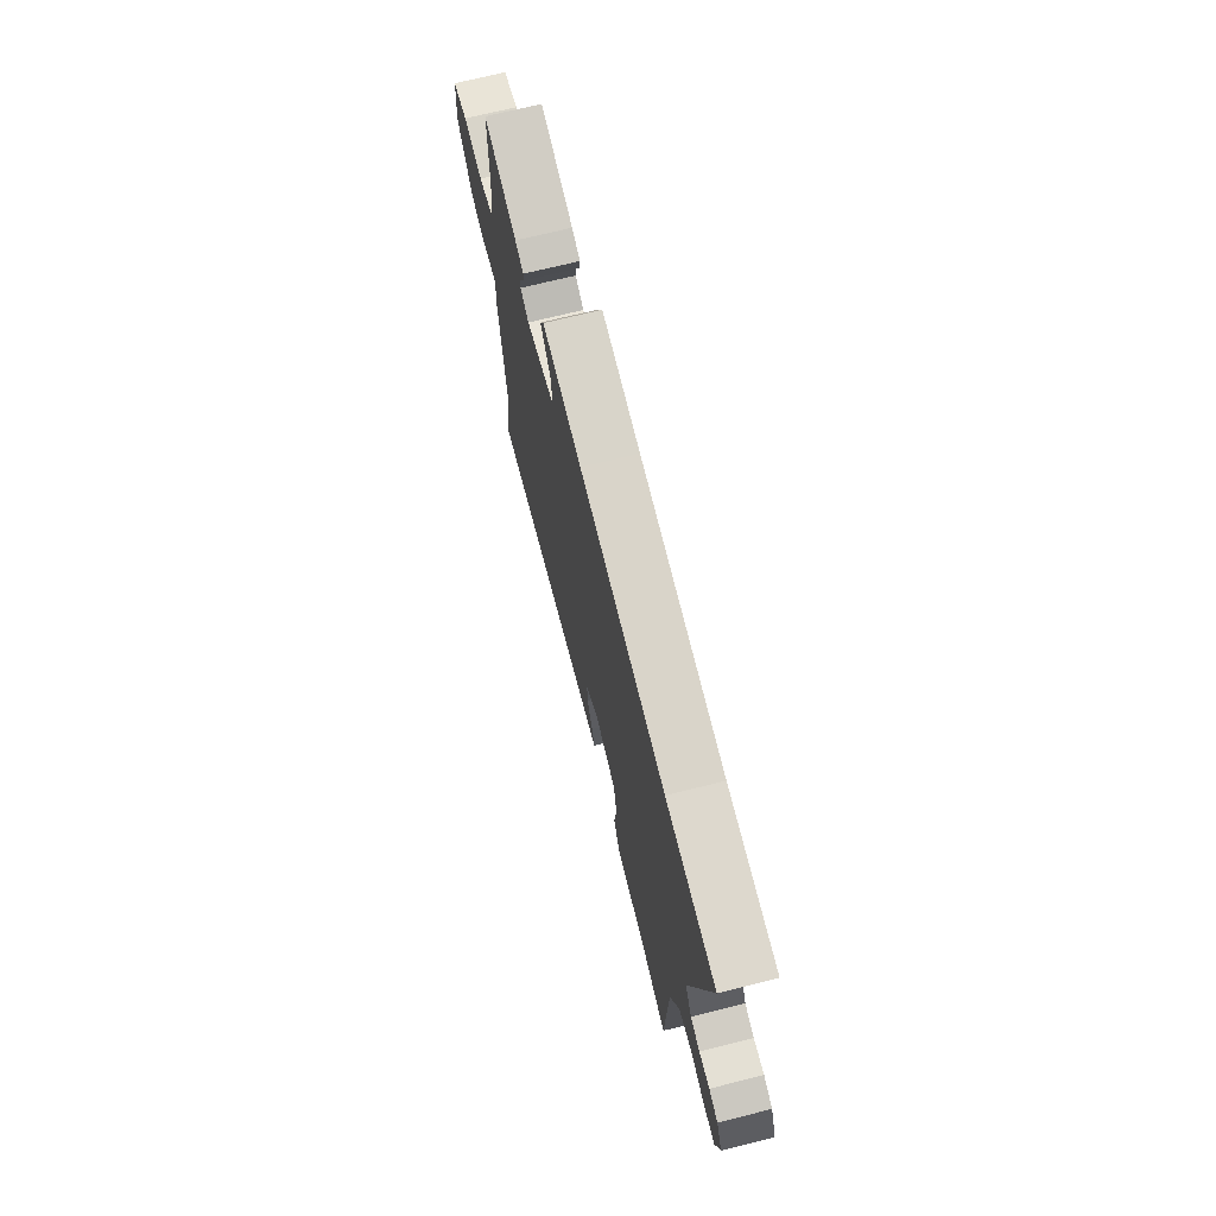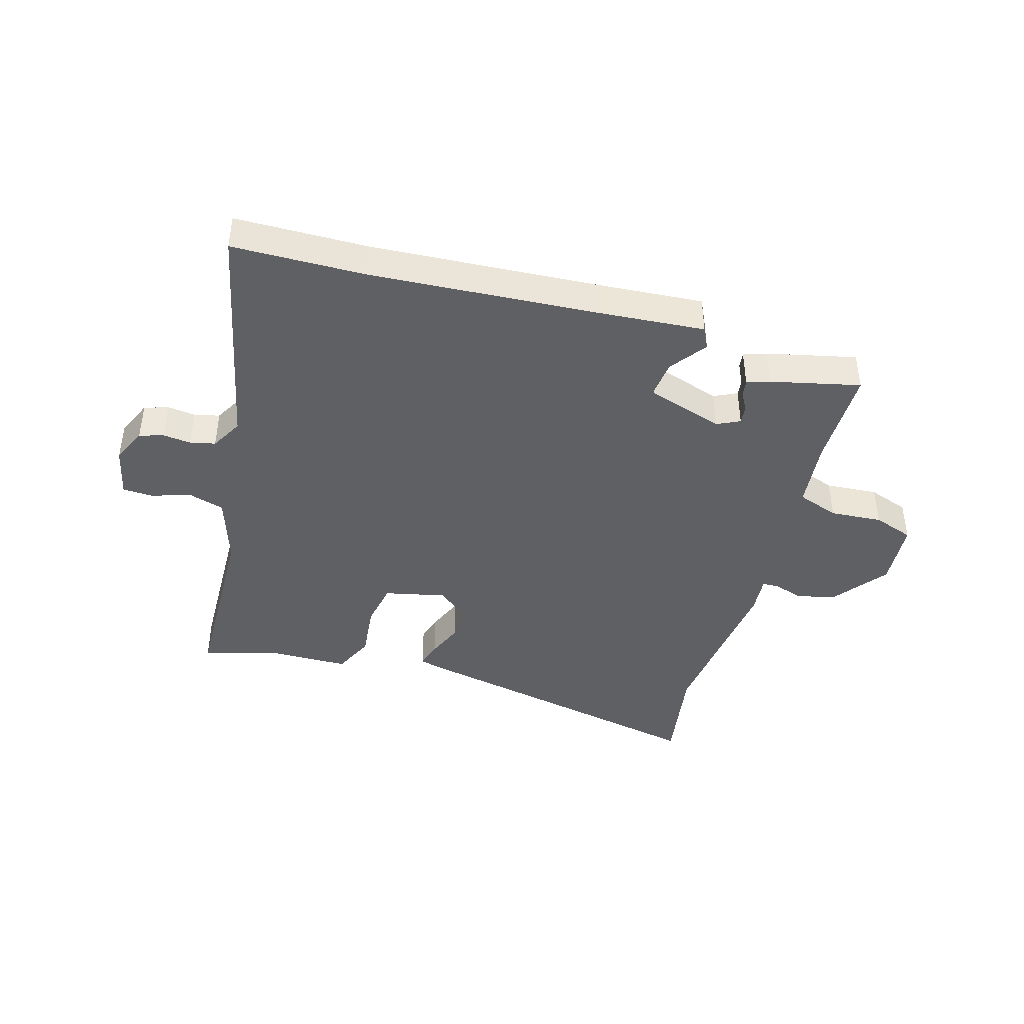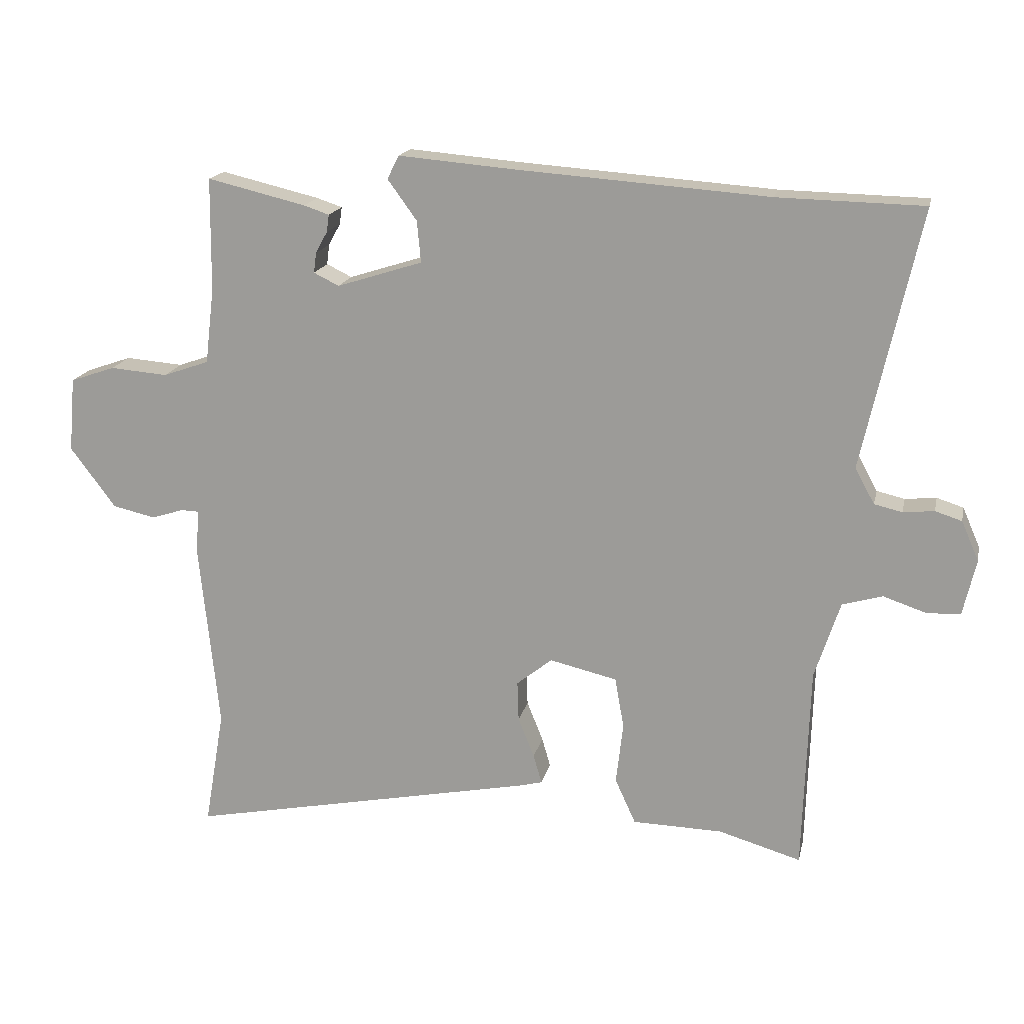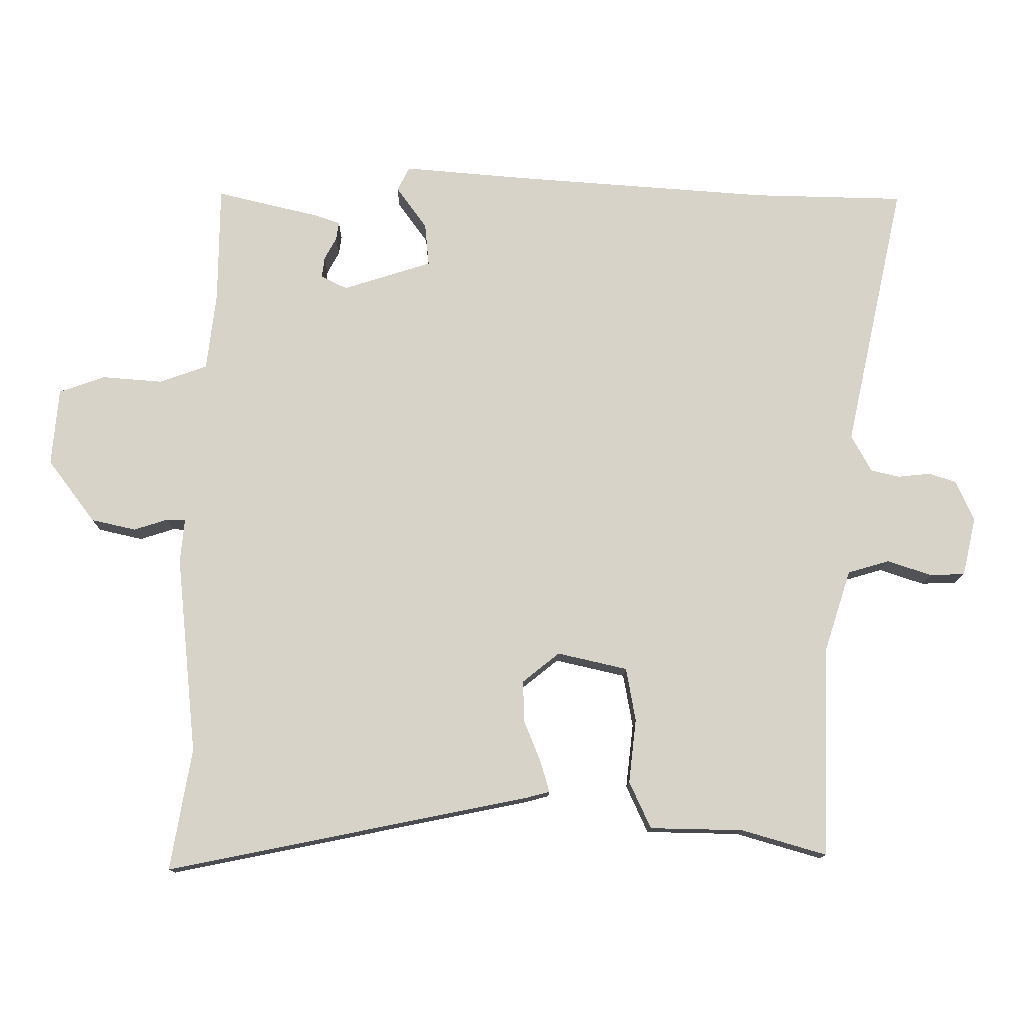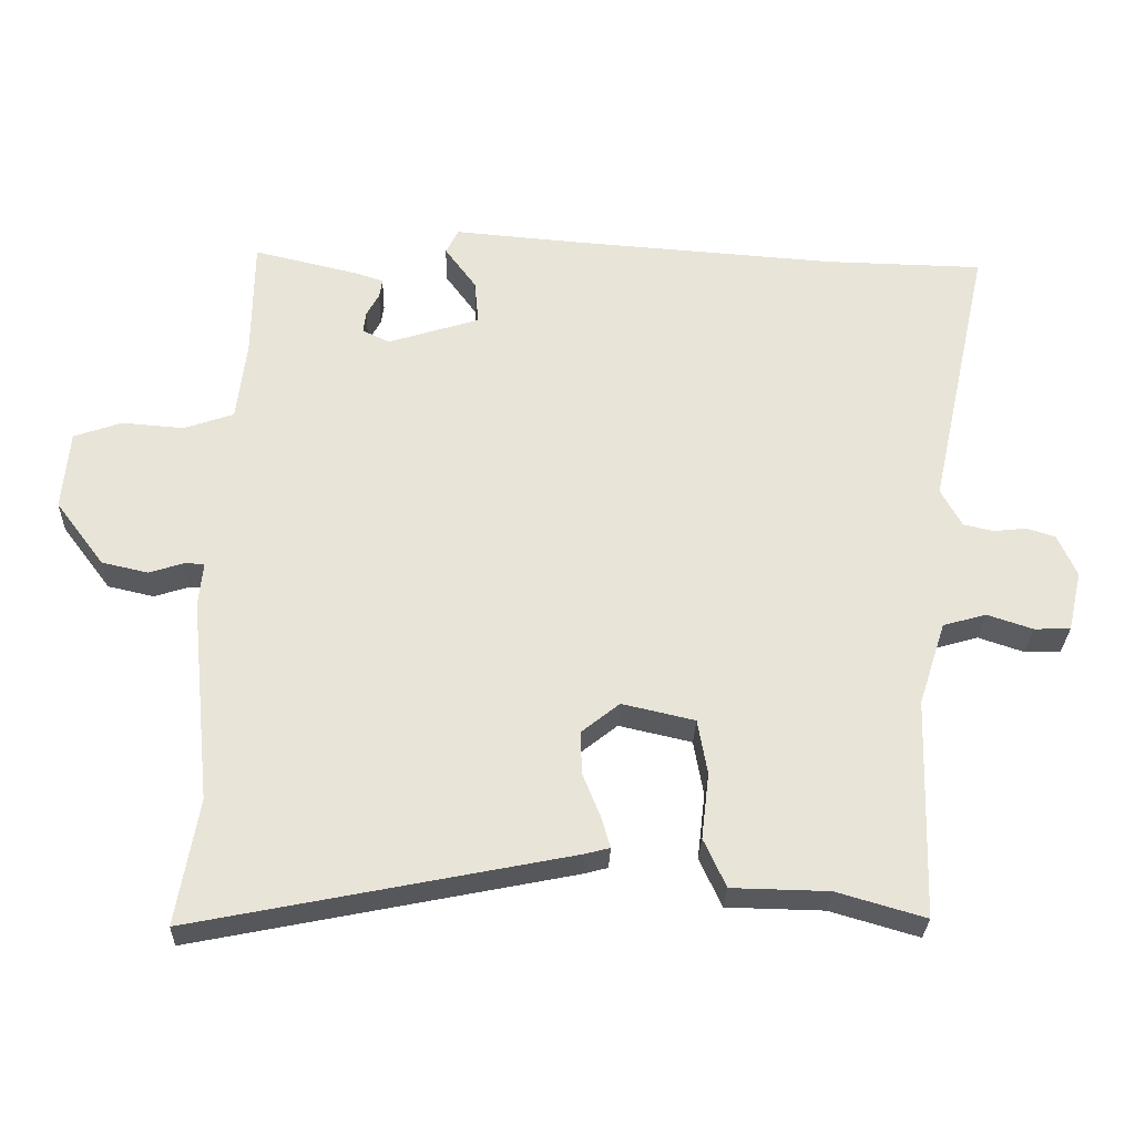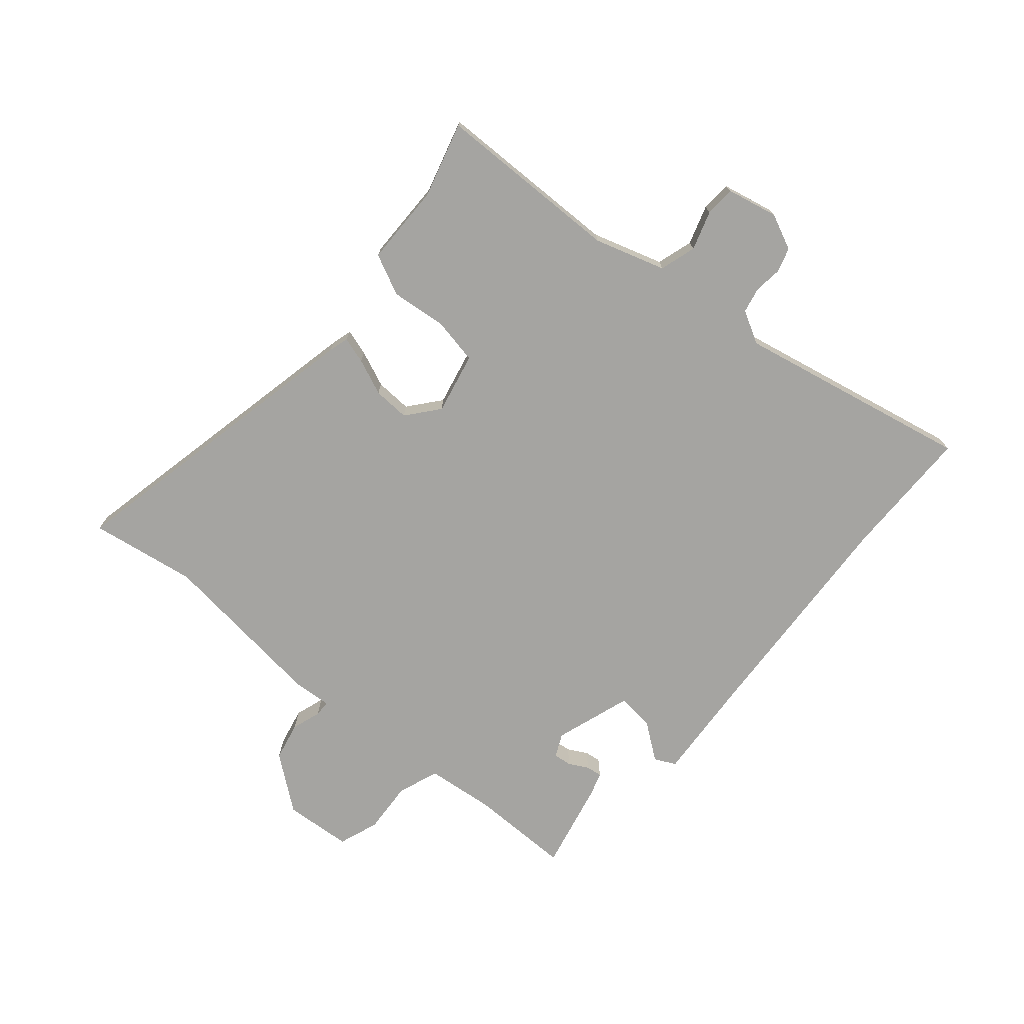
<metadata>
{"format":"obj","ext":"obj","renderer":"f3d","projection":"perspective","resolution":1024,"background":"white","views":[{"elev":71.1,"azim":-104.0,"up":"+Z"},{"elev":-42.1,"azim":-16.5,"up":"+Y"},{"elev":17.4,"azim":-167.7,"up":"+Z"},{"elev":-12.8,"azim":179.2,"up":"+Z"},{"elev":-29.1,"azim":178.2,"up":"+Z"},{"elev":-73.4,"azim":-131.1,"up":"+Y"}]}
</metadata>
<code>
v 0.466 0.07 0.5
v 0.468 0.07 0.326
v 0.482 0.07 0.209
v 0.553 0.07 0.184
v 0.642 0.07 0.191
v 0.711 0.07 0.167
v 0.721 0.07 0.052
v 0.651 0.07 -0.041
v 0.585 0.07 -0.056
v 0.535 0.07 -0.04
v 0.507 0.07 -0.041
v 0.513 0.07 -0.106
v 0.483 0.07 -0.4
v 0.514 0.07 -0.581
v -0.027 0.07 -0.472
v -0.061 0.07 -0.463
v -0.048 0.07 -0.418
v -0.023 0.07 -0.356
v -0.021 0.07 -0.294
v -0.076 0.07 -0.25
v -0.18 0.07 -0.274
v -0.194 0.07 -0.353
v -0.183 0.07 -0.448
v -0.215 0.07 -0.518
v -0.354 0.07 -0.521
v -0.481 0.07 -0.558
v -0.491 0.07 -0.241
v -0.53 0.07 -0.121
v -0.592 0.07 -0.103
v -0.658 0.07 -0.125
v -0.71 0.07 -0.123
v -0.73 0.07 -0.036
v -0.703 0.07 0.025
v -0.662 0.07 0.038
v -0.614 0.07 0.033
v -0.571 0.07 0.043
v -0.541 0.07 0.098
v -0.629 0.07 0.497
v -0.404 0.07 0.502
v -0.015 0.07 0.53
v 0.163 0.07 0.545
v 0.181 0.07 0.509
v 0.136 0.07 0.447
v 0.13 0.07 0.383
v 0.262 0.07 0.341
v 0.301 0.07 0.36
v 0.297 0.07 0.391
v 0.279 0.07 0.424
v 0.275 0.07 0.451
v 0.314 0.07 0.464
v 0.466 0 0.5
v 0.468 0 0.326
v 0.482 0 0.209
v 0.553 0 0.184
v 0.642 0 0.191
v 0.711 0 0.167
v 0.721 0 0.052
v 0.651 0 -0.041
v 0.585 0 -0.056
v 0.535 0 -0.04
v 0.507 0 -0.041
v 0.513 0 -0.106
v 0.483 0 -0.4
v 0.514 0 -0.581
v -0.027 0 -0.472
v -0.061 0 -0.463
v -0.048 0 -0.418
v -0.023 0 -0.356
v -0.021 0 -0.294
v -0.076 0 -0.25
v -0.18 0 -0.274
v -0.194 0 -0.353
v -0.183 0 -0.448
v -0.215 0 -0.518
v -0.354 0 -0.521
v -0.481 0 -0.558
v -0.491 0 -0.241
v -0.53 0 -0.121
v -0.592 0 -0.103
v -0.658 0 -0.125
v -0.71 0 -0.123
v -0.73 0 -0.036
v -0.703 0 0.025
v -0.662 0 0.038
v -0.614 0 0.033
v -0.571 0 0.043
v -0.541 0 0.098
v -0.629 0 0.497
v -0.404 0 0.502
v -0.015 0 0.53
v 0.163 0 0.545
v 0.181 0 0.509
v 0.136 0 0.447
v 0.13 0 0.383
v 0.262 0 0.341
v 0.301 0 0.36
v 0.297 0 0.391
v 0.279 0 0.424
v 0.275 0 0.451
v 0.314 0 0.464
f 50 1 2
f 49 50 2
f 48 49 2
f 47 48 2
f 46 47 2 3
f 45 46 3
f 44 45 3
f 40 41 42 43
f 39 40 43 44
f 39 44 3
f 38 39 3
f 37 38 3
f 33 34 35
f 32 33 35
f 31 32 35
f 30 31 35
f 29 30 35
f 28 29 35 36
f 37 3 4
f 36 37 4
f 28 36 4
f 27 28 4
f 22 23 24 25
f 25 26 27
f 22 25 27
f 21 22 27
f 16 17 18
f 15 16 18
f 14 15 18
f 13 14 18
f 13 18 19
f 12 13 19
f 11 12 19
f 8 9 10
f 7 8 10
f 6 7 10
f 5 6 10
f 4 5 10
f 4 10 11
f 27 4 11
f 21 27 11
f 20 21 11
f 11 19 20
f 52 51 100
f 52 100 99
f 52 99 98
f 52 98 97
f 53 52 97 96
f 53 96 95
f 53 95 94
f 93 92 91 90
f 94 93 90 89
f 53 94 89
f 53 89 88
f 53 88 87
f 85 84 83
f 85 83 82
f 85 82 81
f 85 81 80
f 85 80 79
f 86 85 79 78
f 54 53 87
f 54 87 86
f 54 86 78
f 54 78 77
f 75 74 73 72
f 77 76 75
f 77 75 72
f 77 72 71
f 68 67 66
f 68 66 65
f 68 65 64
f 68 64 63
f 69 68 63
f 69 63 62
f 69 62 61
f 60 59 58
f 60 58 57
f 60 57 56
f 60 56 55
f 60 55 54
f 61 60 54
f 61 54 77
f 61 77 71
f 61 71 70
f 70 69 61
f 1 51 52 2
f 2 52 53 3
f 3 53 54 4
f 4 54 55 5
f 5 55 56 6
f 6 56 57 7
f 7 57 58 8
f 8 58 59 9
f 9 59 60 10
f 10 60 61 11
f 11 61 62 12
f 12 62 63 13
f 13 63 64 14
f 14 64 65 15
f 15 65 66 16
f 16 66 67 17
f 17 67 68 18
f 18 68 69 19
f 19 69 70 20
f 20 70 71 21
f 21 71 72 22
f 22 72 73 23
f 23 73 74 24
f 24 74 75 25
f 25 75 76 26
f 26 76 77 27
f 27 77 78 28
f 28 78 79 29
f 29 79 80 30
f 30 80 81 31
f 31 81 82 32
f 32 82 83 33
f 33 83 84 34
f 34 84 85 35
f 35 85 86 36
f 36 86 87 37
f 37 87 88 38
f 38 88 89 39
f 39 89 90 40
f 40 90 91 41
f 41 91 92 42
f 42 92 93 43
f 43 93 94 44
f 44 94 95 45
f 45 95 96 46
f 46 96 97 47
f 47 97 98 48
f 48 98 99 49
f 49 99 100 50
f 50 100 51 1

</code>
